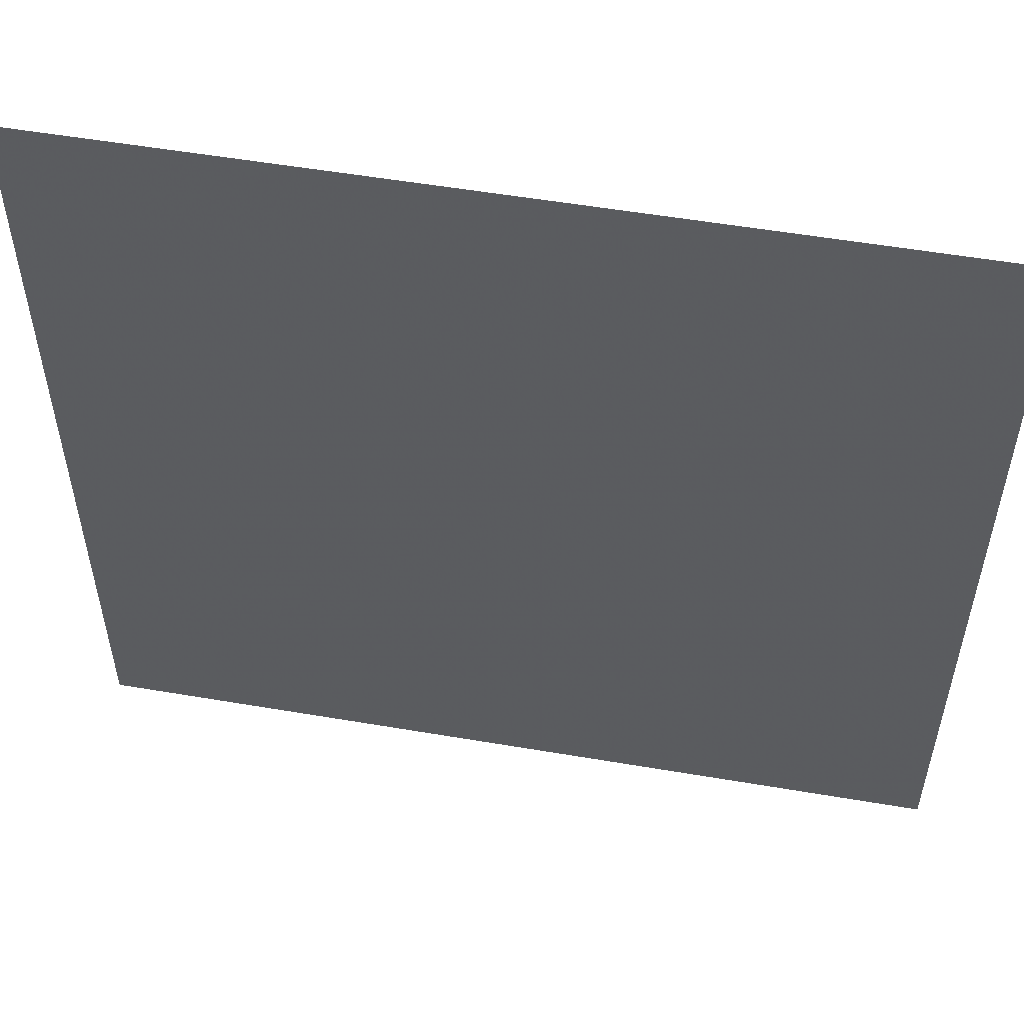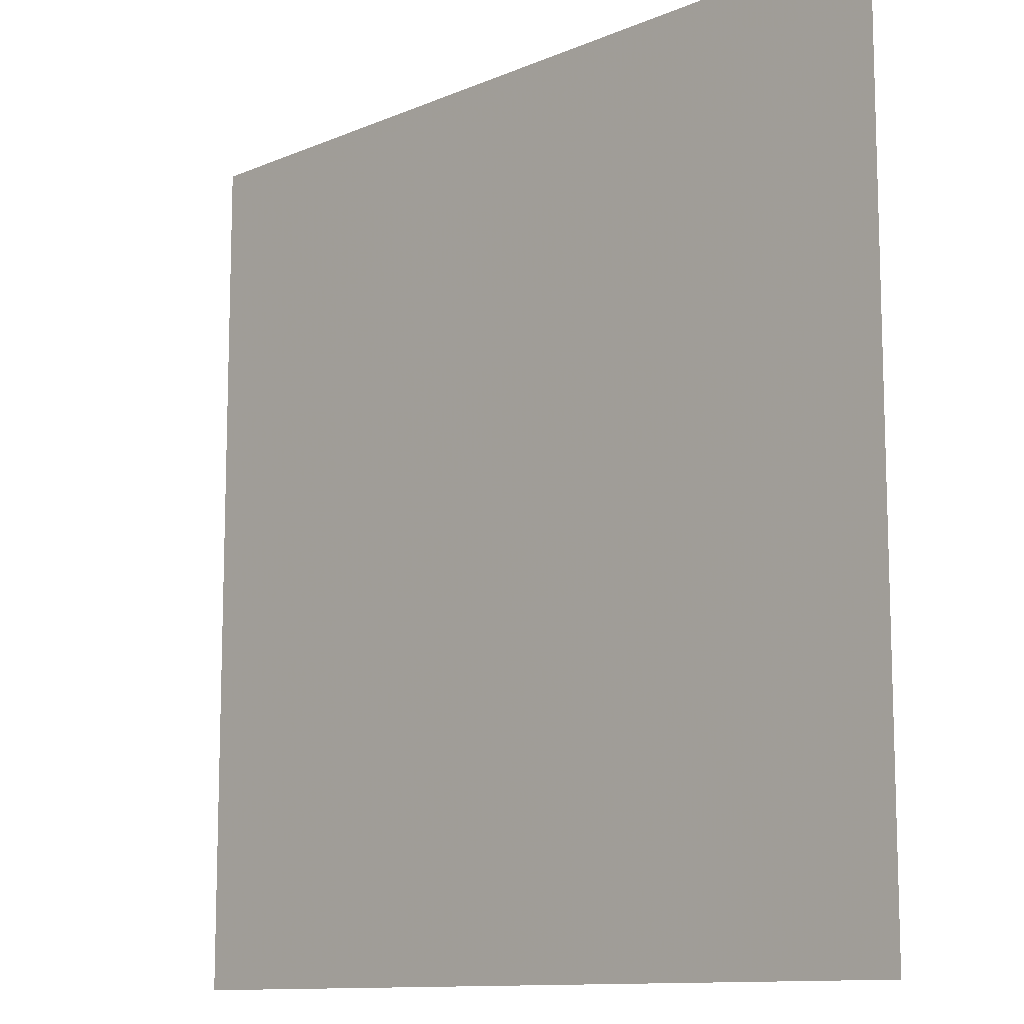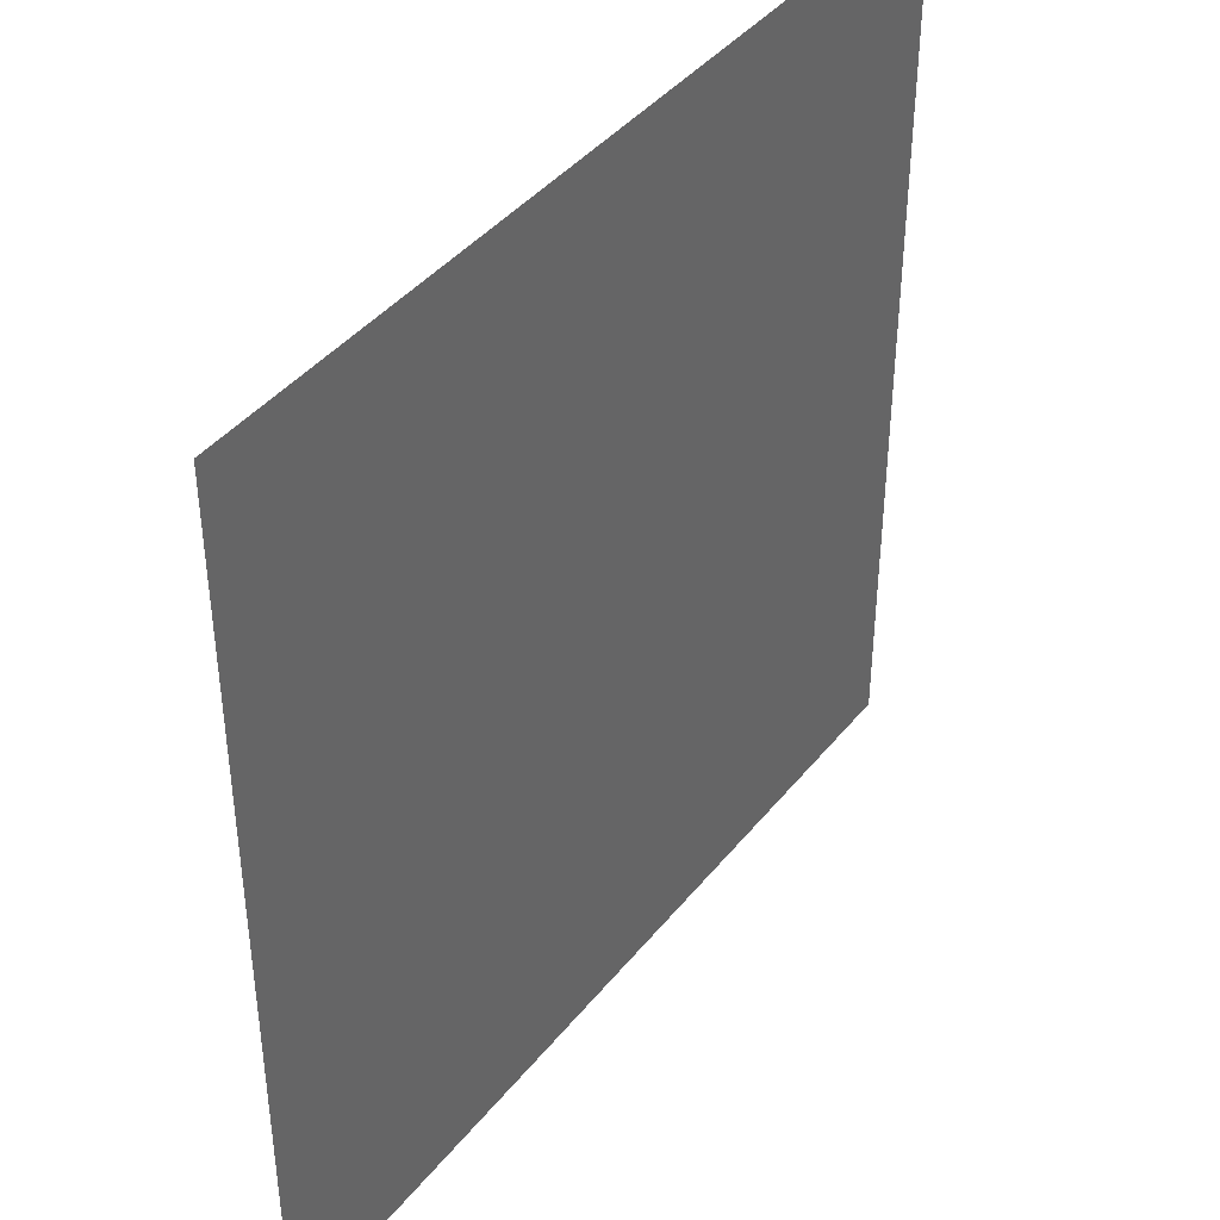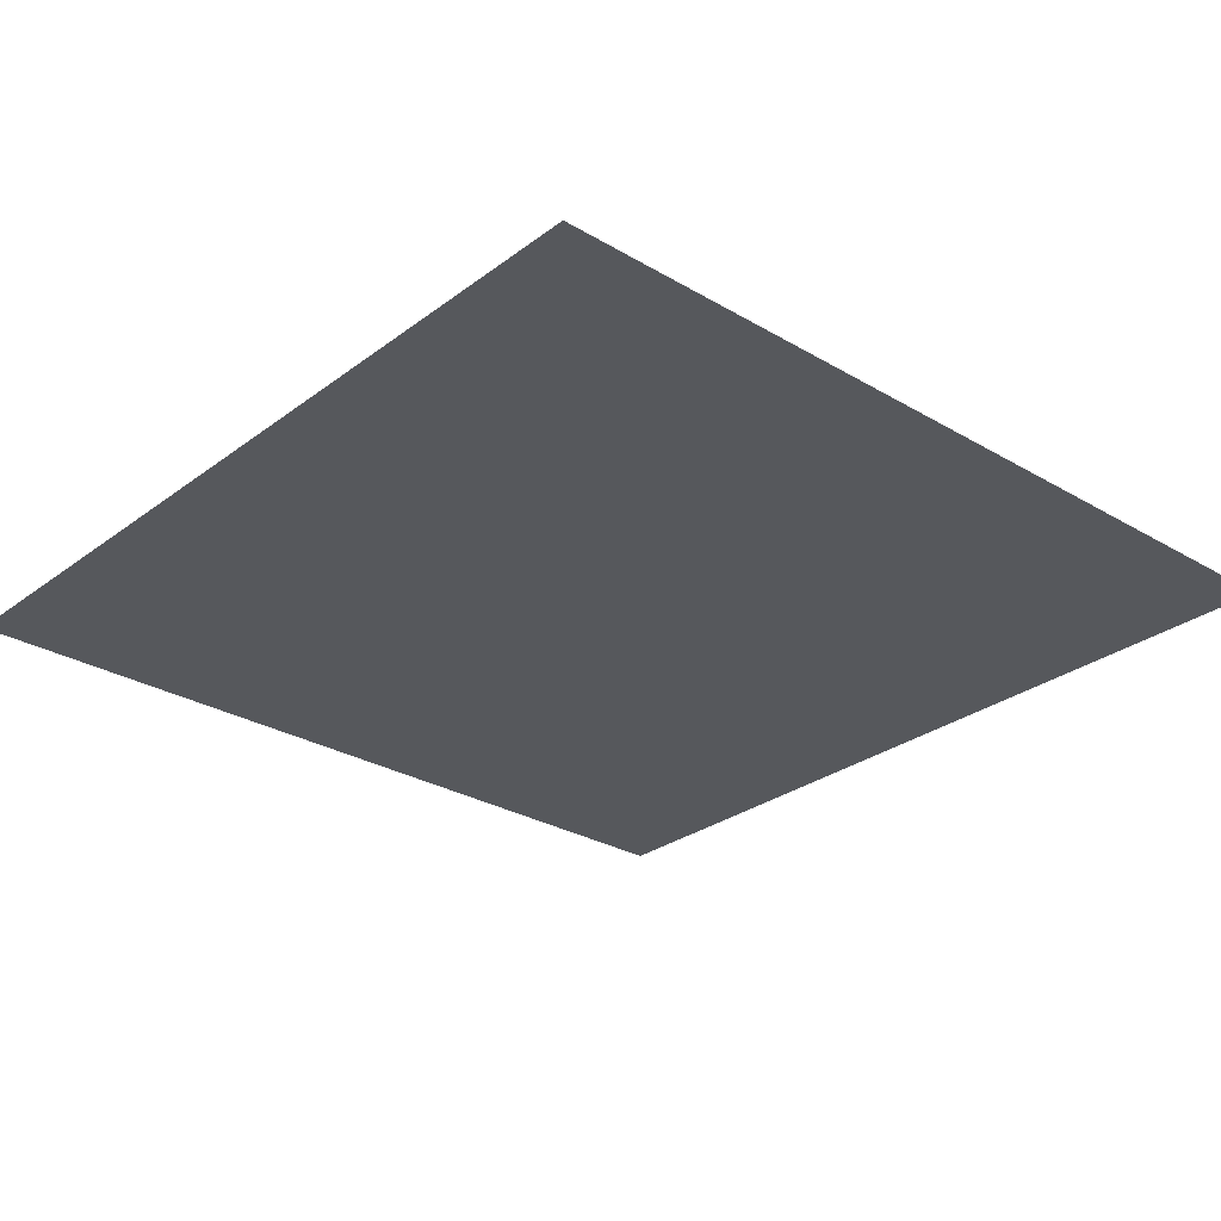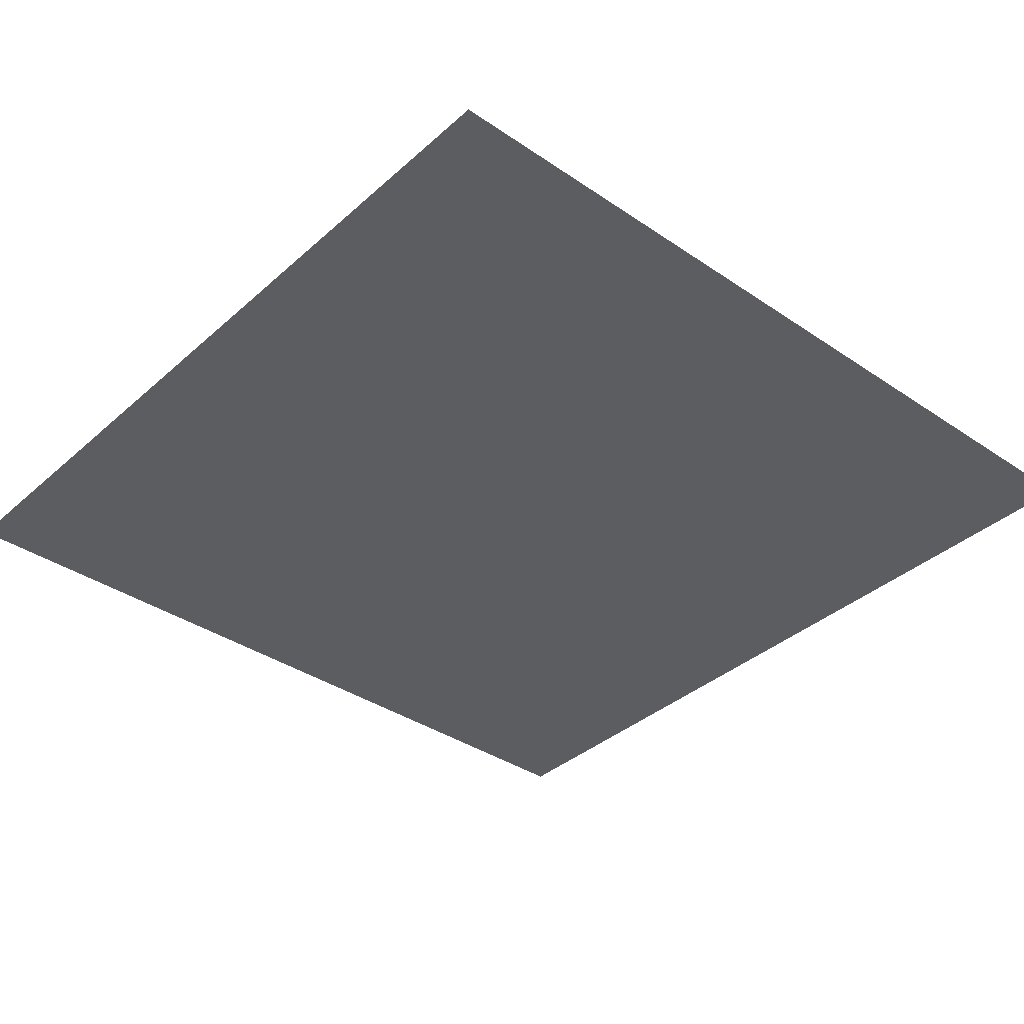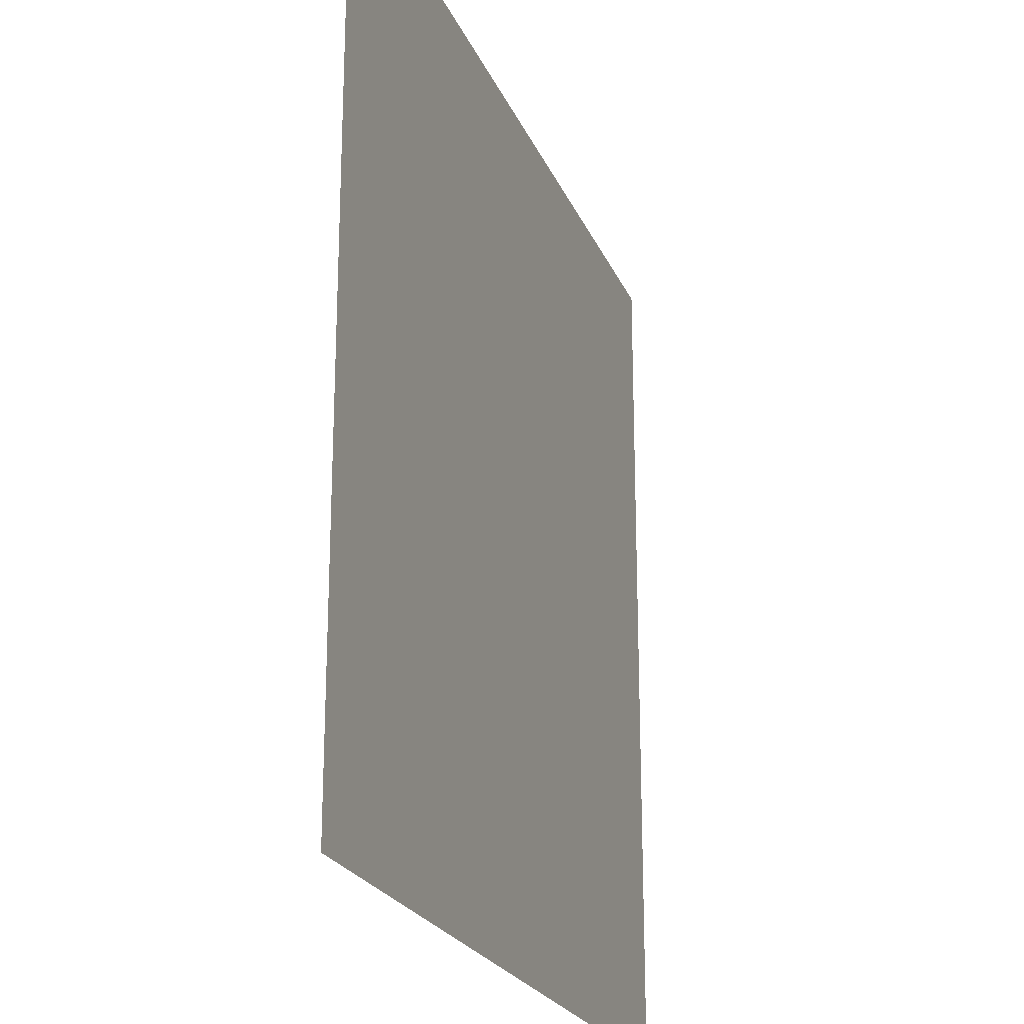
<metadata>
{"format":"obj","ext":"obj","renderer":"f3d","projection":"perspective","resolution":1024,"background":"white","views":[{"elev":54.7,"azim":10.2,"up":"+Y"},{"elev":-11.4,"azim":-134.3,"up":"+Y"},{"elev":41.4,"azim":125.1,"up":"+Y"},{"elev":-28.3,"azim":-41.7,"up":"+Z"},{"elev":-36.8,"azim":138.7,"up":"+Z"},{"elev":-22.4,"azim":108.4,"up":"+Y"}]}
</metadata>
<code>
v 1 -1 -1
v 1 1 -1
v -1 -1 -1
v -1 1 -1
f 2 3 1
f 2 4 3

</code>
